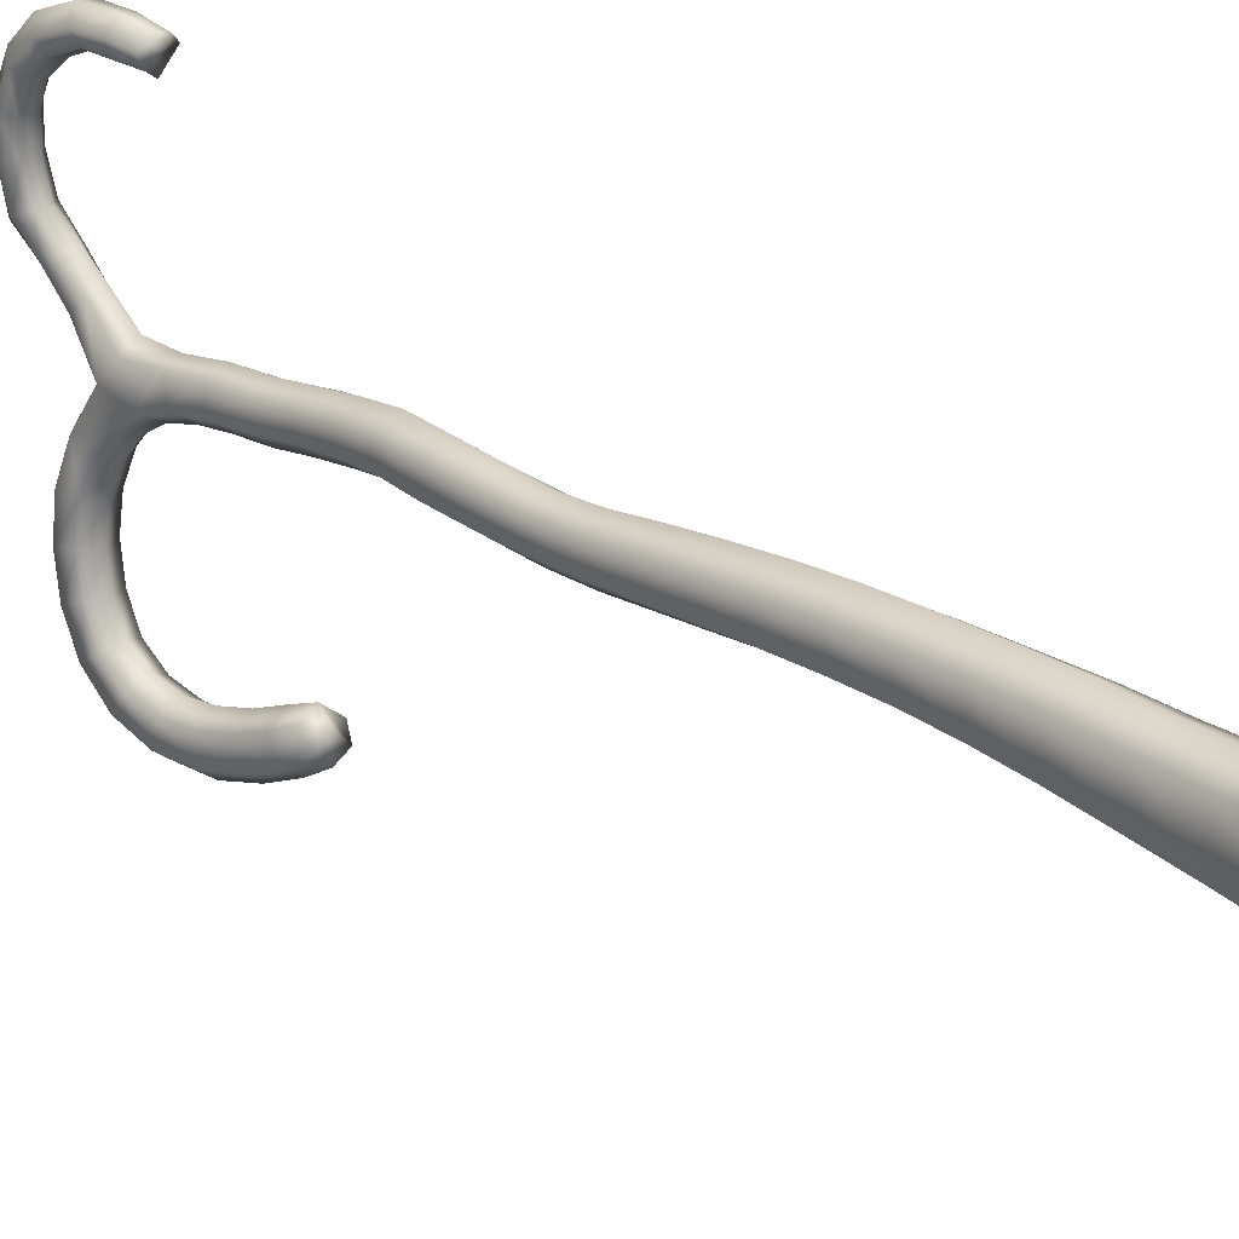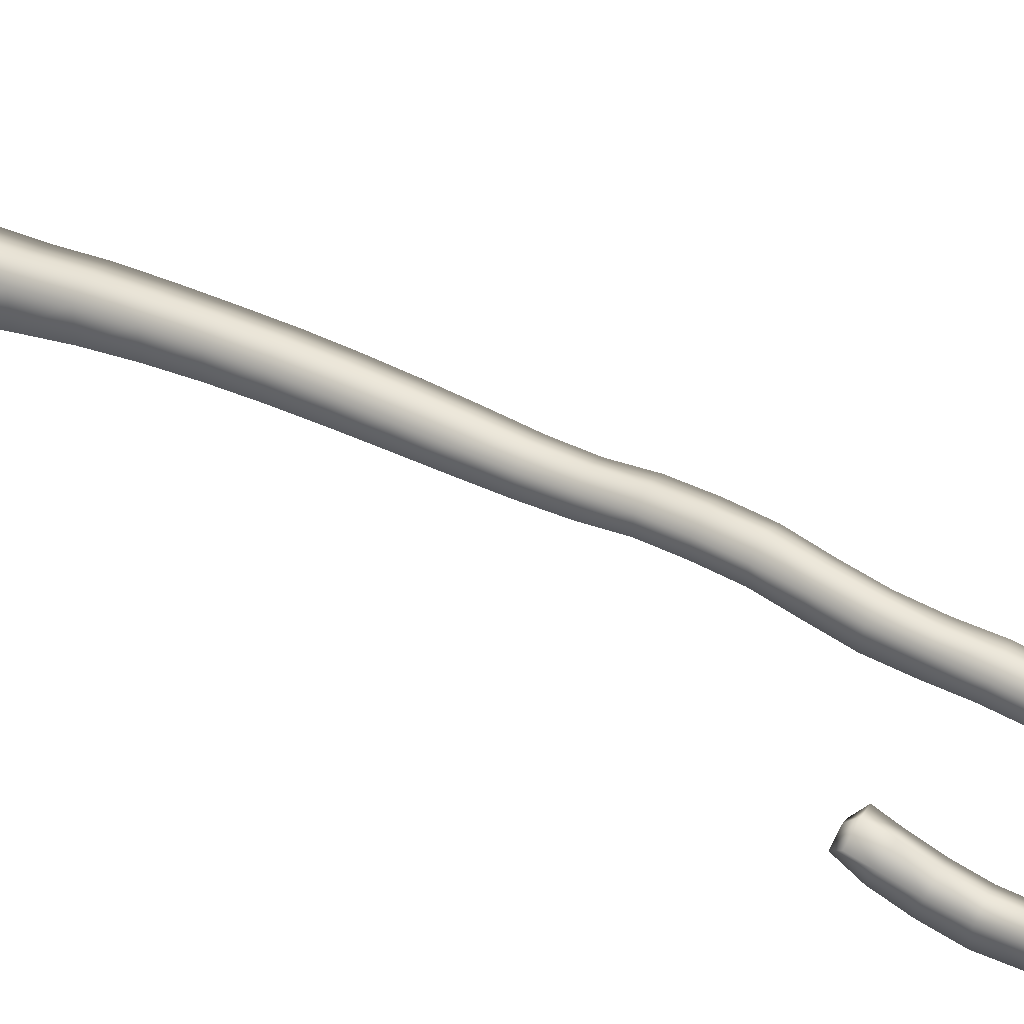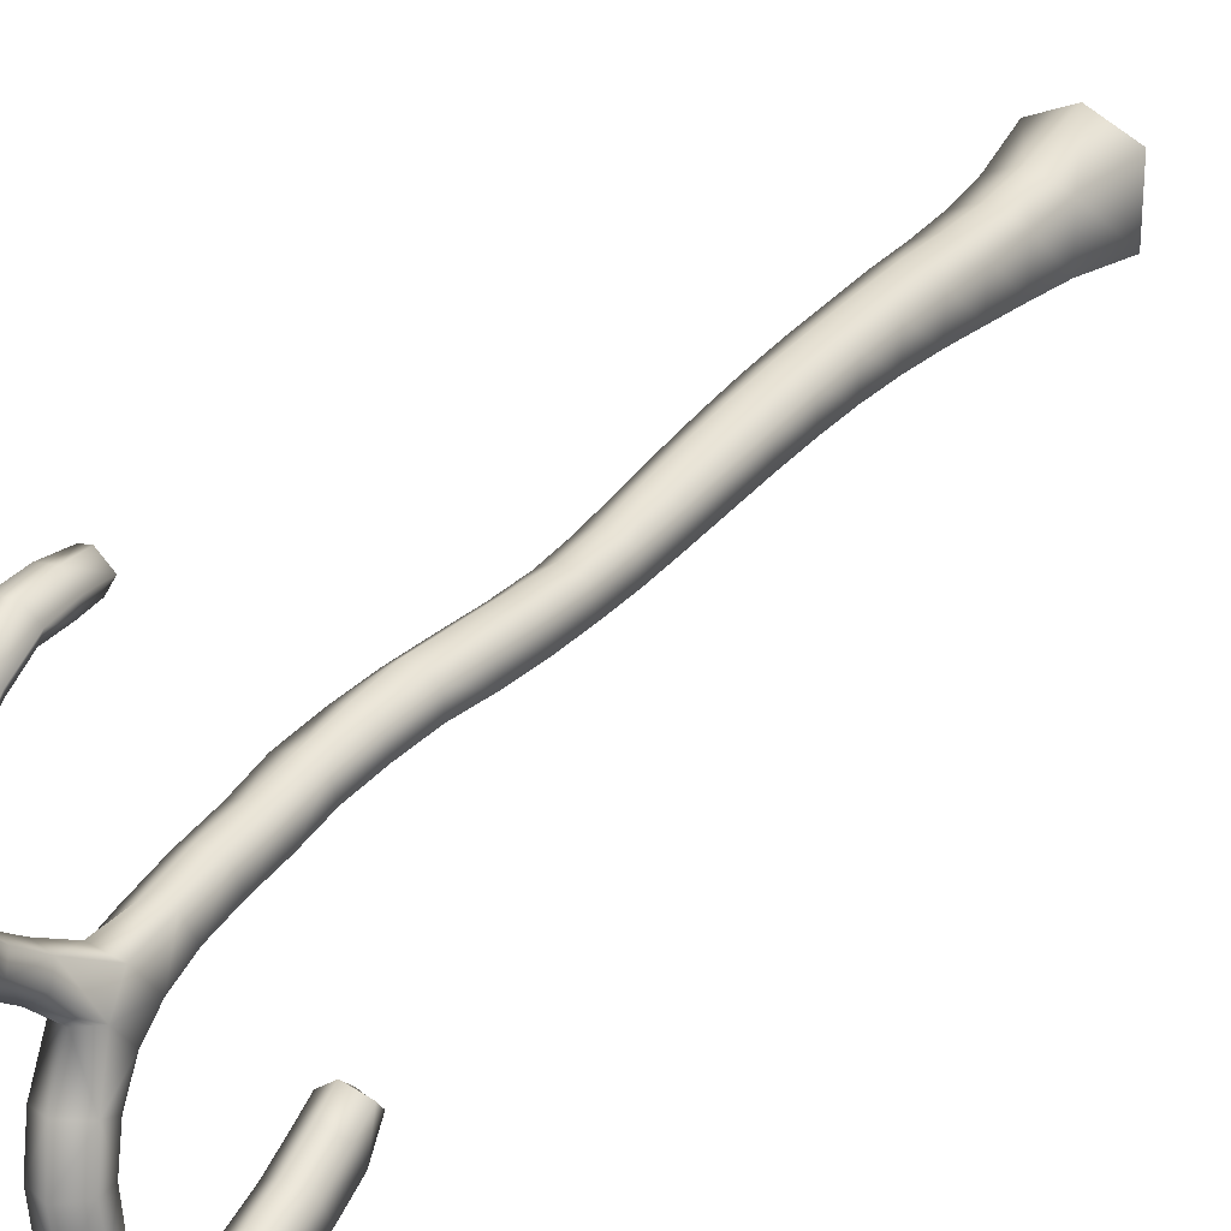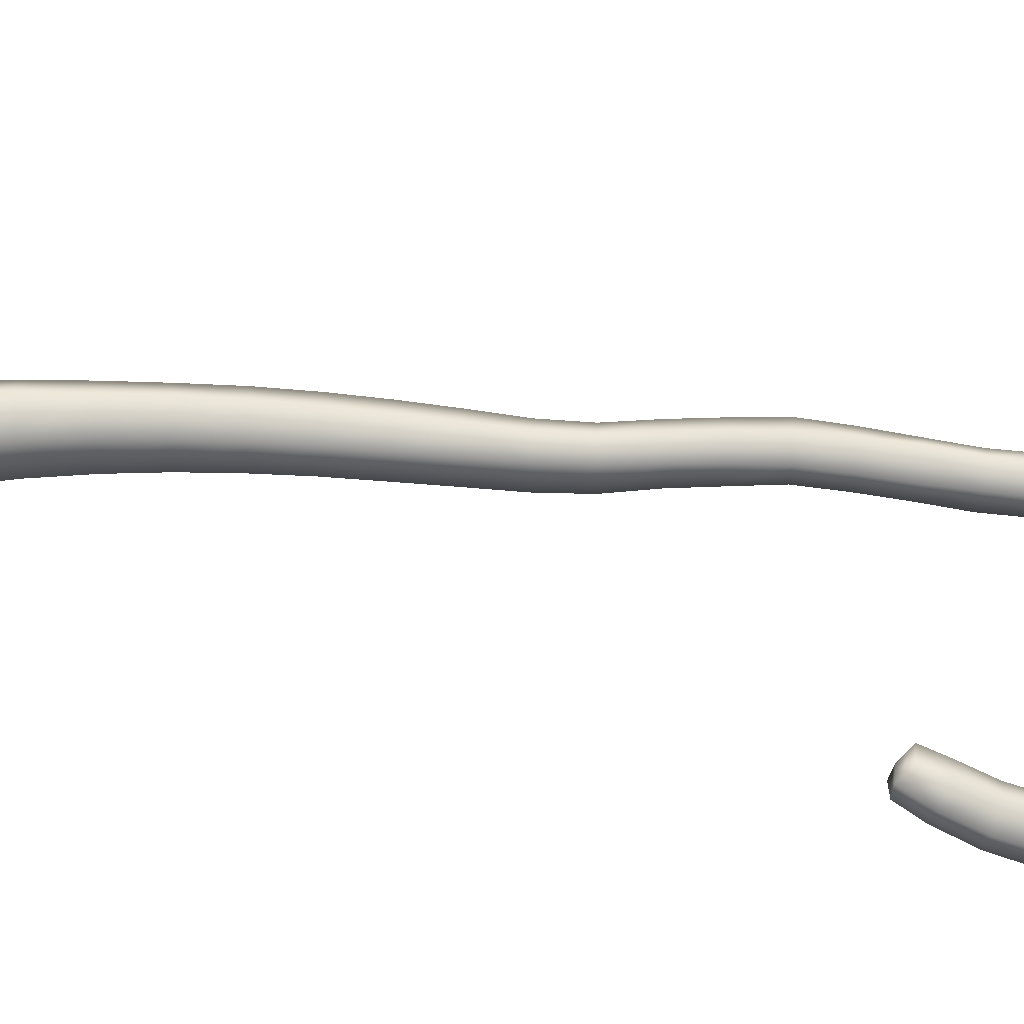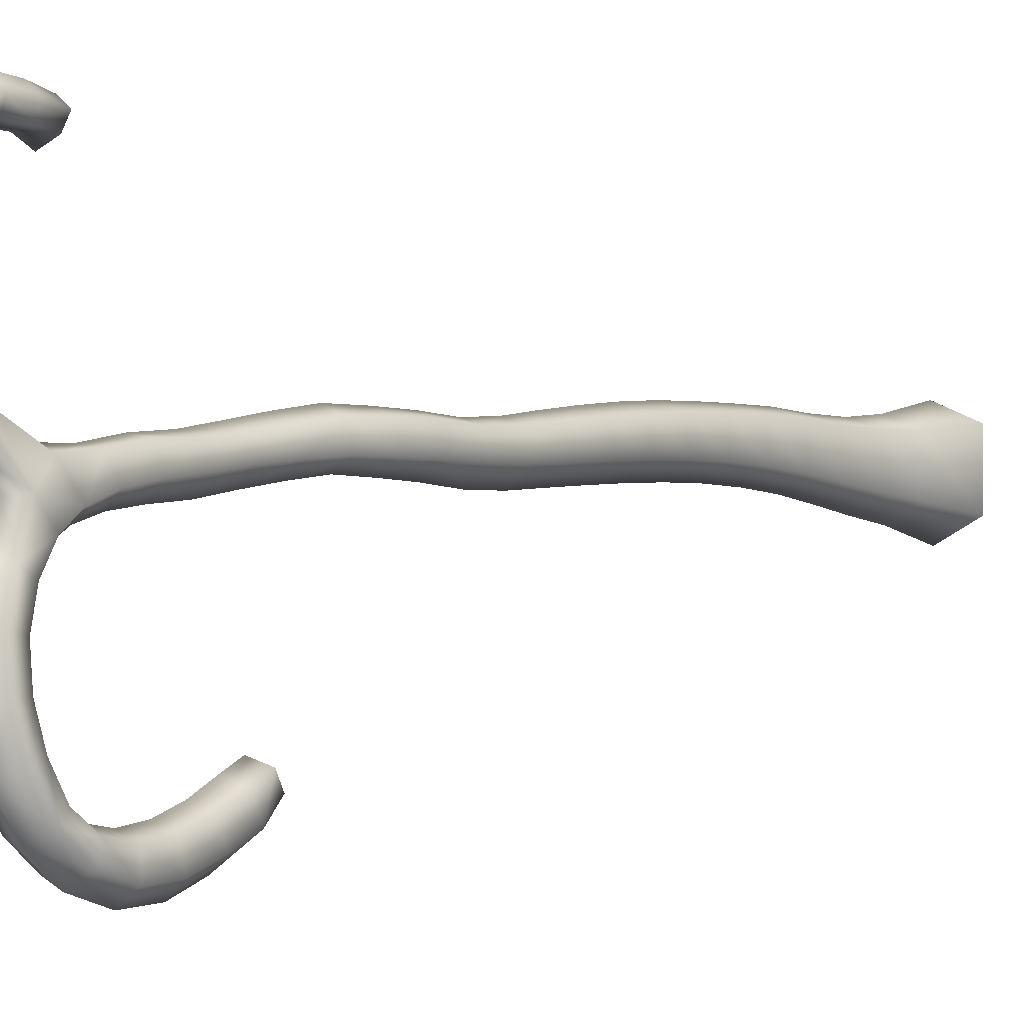
<metadata>
{"format":"obj","ext":"obj","renderer":"f3d","projection":"perspective","resolution":1024,"background":"white","views":[{"elev":26.6,"azim":-44.4,"up":"+Z"},{"elev":38.8,"azim":118.6,"up":"+Z"},{"elev":29.8,"azim":-148.0,"up":"+Z"},{"elev":-9.0,"azim":87.3,"up":"+Z"},{"elev":-1.7,"azim":-143.8,"up":"+Z"}]}
</metadata>
<code>
g default
v 0.1687 18.54 -145.4
v 0.08199 17.4 -145.5
v -0.4976 16.28 -145.7
v 0.03451 16.27 -145.5
v -0.5408 15.13 -145.7
v 0.02873 15.13 -145.5
v -0.6002 13.94 -145.5
v -0.6383 12.72 -145.4
v -0.6648 11.47 -145.3
v -0.6815 10.21 -145.2
v -0.686 8.922 -145.2
v -0.6991 7.602 -145.1
v -0.7224 6.233 -145.1
v -0.7266 4.839 -145.2
v -0.7587 3.455 -145.2
v -0.872 2.04 -145.2
v -1.171 0.07494 -145
v -0.008808 21.88 -146
v 0.01716 22.95 -146.2
v 0.9553 22.85 -146.8
v 0.3205 22.81 -147.1
v -0.1329 22.88 -146.7
v 0.2928 21.76 -146.9
v -0.1113 21.82 -146.5
v -0.6393 15.11 -146.3
v -0.6517 13.9 -146.2
v -0.6648 12.67 -146.2
v -0.6729 11.43 -146.1
v -0.6832 10.18 -146.1
v -0.6979 8.916 -146
v -0.121 7.635 -146.5
v -0.724 7.624 -146.1
v -0.1236 6.315 -146.6
v -0.7539 6.291 -146.2
v -0.1099 4.952 -146.7
v -0.7906 4.919 -146.3
v -0.08913 3.542 -146.9
v -0.8341 3.512 -146.5
v -0.05787 2.113 -147.1
v -0.924 2.086 -146.6
v -0.0535 0.1523 -147.5
v -1.212 0.1417 -146.9
v 0.5379 13.93 -145.6
v 0.5685 12.71 -145.5
v 0.5919 11.47 -145.4
v 0.6077 10.21 -145.3
v 0.6149 8.926 -145.2
v 0.6325 7.608 -145.2
v 0.08534 6.224 -144.9
v 0.6616 6.24 -145.2
v 0.08385 4.829 -144.9
v 0.7023 4.851 -145.2
v 0.07419 3.44 -144.9
v 0.7621 3.456 -145.3
v 0.06272 2.034 -144.8
v 0.8667 2.04 -145.2
v 0.0664 0.04312 -144.4
v 1.162 0.06798 -145
v 0.1502 21.73 -151.1
v 0.6356 28.76 -143.9
v 0.2221 28.79 -144
v 0.6126 18.5 -145.8
v 0.5034 17.38 -145.8
v 0.4724 16.25 -145.8
v 0.4947 15.11 -145.8
v 0.04029 13.95 -145.3
v 0.05063 12.73 -145.2
v 0.05948 11.49 -145
v 0.06388 10.22 -144.9
v 0.06961 8.927 -144.9
v 0.0789 7.601 -144.9
v 0.5526 25.25 -146.3
v 0.5371 24.08 -146.1
v 0.5636 28.42 -142.5
v 0.5967 28.69 -143.2
v 0.6412 27.14 -141.7
v 0.8755 28.54 -145.8
v 0.9598 24.04 -146.4
v 0.504 17.37 -146.3
v 0.5289 16.25 -146.4
v -0.07237 16.26 -146.8
v 0.5457 15.09 -146.3
v -0.07537 15.09 -146.8
v 0.5581 13.89 -146.3
v -0.06946 13.88 -146.7
v 0.5756 12.67 -146.2
v -0.05752 12.64 -146.6
v 0.5951 11.43 -146.1
v -0.0129 11.4 -146.5
v 0.6171 10.18 -146
v 0.6449 8.915 -146
v 0.688 7.619 -146
v 0.7427 6.281 -146
v 0.421 27.76 -146.4
v 0.4902 26.38 -140.9
v 0.0321 28.04 -141.6
v 0.02395 28.73 -142.3
v 0.898 29.01 -143.1
v 0.9102 29.04 -144
v -0.4906 22.02 -152.2
v -0.04282 21.95 -152.5
v 0.8697 26.41 -141
v 0.4565 24.08 -152.3
v 0.5146 23.16 -152.1
v -0.07204 25.71 -152
v -0.04705 24.96 -152.1
v -0.2175 25.13 -153.3
v -0.1697 23.96 -153.3
v -0.007269 24.12 -152
v 0.04034 23.24 -151.8
v -0.5692 25.78 -152.2
v -0.5682 24.95 -152.3
v -0.5404 24.05 -152.2
v -0.499 23.14 -152
v -0.6193 23.97 -152.9
v -0.3138 21.3 -151.7
v 0.4702 21.31 -151.8
v -0.06455 10.16 -146.5
v -0.09754 8.914 -146.4
v 0.8071 4.911 -146.2
v 0.8706 3.512 -146.4
v 0.956 2.092 -146.5
v 1.227 0.1289 -146.8
v 0.7315 26.82 -148.5
v 0.2489 26.59 -148.6
v 0.1609 26.85 -149.3
v 0.06382 26.88 -150.1
v -0.1337 25.69 -147.3
v 0.2239 28.47 -142.5
v 0.1996 28.76 -143.2
v 0.6409 27.12 -149.3
v 0.5414 27.16 -150.2
v 0.4461 26.94 -151.1
v 0.3784 26.49 -151.8
v 0.377 25.81 -152.2
v 0.4097 24.99 -152.4
v -0.0138 26.71 -150.9
v -0.06392 26.33 -151.6
v 0.8523 29.24 -145.1
v 0.4785 22.04 -152.3
v 1.057 26.43 -141.4
v 0.8381 27.33 -141
v 0.2823 28.62 -144.7
v 0.03054 29.19 -144
v 0.06438 28.93 -144.9
v 0.5926 27.82 -142
v 0.9796 27.24 -141.5
v 0.7071 26.46 -141.7
v 0.716 27.97 -145.3
v 0.9413 28.82 -144.8
v 0.6398 28.59 -144.7
v 1.02 28.23 -145.5
v 0.5105 22.97 -146
v 0.4649 21.89 -145.8
v -0.3103 19.7 -145.7
v 0.2864 19.68 -145.4
v -0.4314 18.56 -145.7
v -0.5099 17.42 -145.6
v -0.1519 26.29 -147.7
v 0.9428 22.95 -146.2
v 0.01802 29.13 -143.1
v 0.2972 29.5 -143
v 0.2869 29.53 -144.1
v 0.285 29.29 -145.1
v 0.7122 29.45 -143
v 0.7546 29.47 -144.1
v 0.2291 27.29 -145.9
v 0.1051 27.58 -146.2
v -0.1193 27.69 -151.3
v -0.1952 27.11 -152.3
v -0.2114 26.23 -153
v 0.6806 27.71 -149.2
v 0.5357 27.75 -150.3
v 0.4194 27.46 -151.3
v 0.3606 26.91 -152.2
v 0.3499 26.09 -152.8
v 0.3647 25.08 -153.1
v 0.3886 24 -153
v 0.4277 22.97 -152.7
v 0.5839 22.28 -151.8
v -0.3038 27.06 -149.2
v -0.3956 27.08 -150.1
v -0.4827 26.86 -151
v -0.6271 27.32 -151.1
v 0.08867 22.4 -151.4
v -0.5662 22.95 -152.6
v 0.9523 21.76 -146.7
v 0.833 20.67 -146.5
v 0.2204 20.68 -146.8
v -0.1986 20.75 -146.4
v -0.1383 20.8 -145.9
v 0.685 19.58 -146.4
v 0.1371 19.6 -146.6
v -0.3218 19.65 -146.3
v 0.5828 18.48 -146.3
v 0.03877 18.49 -146.6
v -0.4861 18.54 -146.3
v 0.01237 17.38 -146.7
v -0.5852 17.41 -146.3
v -0.6194 16.28 -146.3
v 0.8379 25.58 -147.4
v 0.7928 26.26 -147.8
v 0.3176 26.13 -148
v 0.981 21.85 -146.1
v 0.3952 20.8 -145.6
v 0.8752 20.74 -145.9
v 0.7463 19.62 -145.8
v -0.1047 22.88 -152.9
v 0.3042 26.37 -141.6
v 0.286 27.12 -141.6
v 0.2261 27.85 -142
v 0.1794 26.35 -141.3
v 0.3832 27.3 -140.9
v 0.1118 27.16 -141.3
v 0.9113 28 -141.8
v 0.903 28.65 -142.4
v 0.6944 27.23 -145.8
v -0.2693 27.28 -148.2
v -0.2176 26.78 -148.4
v -0.3998 27.58 -149.1
v -0.5239 27.57 -150.2
v 0.7655 28.26 -141.4
v 0.3213 28.3 -141.3
v 0.7268 29.01 -142.1
v 0.3118 29.06 -142.1
v 0.1443 28.31 -145.6
v 0.02156 24.04 -146.2
v 0.03326 25.13 -146.4
v 0.2216 27.67 -148.1
v 0.0668 28.01 -149.1
v -0.05803 28 -150.2
v 0.7956 27.39 -148.3
v -0.5423 26.45 -151.7
v -0.6864 26.82 -152
v -0.6914 26.03 -152.6
v -0.6629 25.04 -152.9
v -0.4613 22.3 -151.6
v 0.9249 23.87 -146.9
v 0.3503 23.84 -147.2
v 0.3612 24.75 -147.3
v 0.3519 25.53 -147.6
v 0.9897 27.52 -146.1
v 0.8112 27.72 -146.4
v 0.3567 27 -147.2
v -0.1132 24.88 -147
v -0.1201 23.92 -146.8
v 0.4016 28.58 -145.8
v 0.9651 25.17 -146.6
v 0.8795 24.82 -147.1
v 0.3008 28.03 -145.3
v 0.00049 0.06581 -146.8
v 0.584 26.33 -146.3
v 0.01977 0.06585 -145.1
v 0.8794 25.56 -141.2
v 0.4252 25.67 -141.7
v 0.03539 21.3 -152.1
v -0.4293 21.67 -151.3
v -0.8281 0.1116 -145.3
v 0.6421 21.64 -151.5
v 0.2267 25.65 -141.3
v 0.5917 25.61 -141.1
v 0.823 26.82 -147.2
v 1.126 25.67 -141.4
v 0.7911 25.84 -142
v 1.5e-05 26.23 -146.5
v 0.8861 26.41 -146.8
v 0.8291 0.1122 -145.3
v 0.1097 21.39 -151.4
v -0.06711 26.74 -147.1
v 0.8445 0.1121 -146.6
v -0.8427 0.1117 -146.6
g CandyCane_1
f 1 2 63 62
f 1 157 158 2
f 1 156 155 157
f 1 62 207 156
f 2 4 64 63
f 2 158 3 4
f 3 5 6 4
f 3 200 25 5
f 3 158 199 200
f 4 6 65 64
f 5 7 66 6
f 5 25 26 7
f 6 66 43 65
f 7 8 67 66
f 7 26 27 8
f 8 9 68 67
f 8 27 28 9
f 9 10 69 68
f 9 28 29 10
f 10 11 70 69
f 10 29 30 11
f 11 12 71 70
f 11 30 32 12
f 12 13 49 71
f 12 32 34 13
f 13 14 51 49
f 13 34 36 14
f 14 15 53 51
f 14 36 38 15
f 15 38 40 16
f 15 16 55 53
f 16 40 42 17
f 16 17 57 55
f 17 42 271 258
f 17 258 253 57
f 18 19 22 24
f 18 154 153 19
f 18 191 205 154
f 18 24 190 191
f 19 153 73 227
f 19 227 246 22
f 20 160 204 187
f 20 238 78 160
f 20 21 239 238
f 20 187 23 21
f 21 23 24 22
f 21 22 246 239
f 23 187 188 189
f 23 189 190 24
f 25 83 85 26
f 25 200 81 83
f 26 85 87 27
f 27 87 89 28
f 28 89 118 29
f 29 118 119 30
f 30 119 31 32
f 31 92 93 33
f 31 119 91 92
f 31 33 34 32
f 33 93 120 35
f 33 35 36 34
f 35 37 38 36
f 35 120 121 37
f 37 39 40 38
f 37 121 122 39
f 39 41 42 40
f 39 122 123 41
f 41 251 271 42
f 41 123 270 251
f 43 66 67 44
f 43 84 82 65
f 43 44 86 84
f 44 45 88 86
f 44 67 68 45
f 45 46 90 88
f 45 68 69 46
f 46 47 91 90
f 46 69 70 47
f 47 48 92 91
f 47 70 71 48
f 48 50 93 92
f 48 71 49 50
f 49 51 52 50
f 50 52 120 93
f 51 53 54 52
f 52 54 121 120
f 53 55 56 54
f 54 56 122 121
f 55 57 58 56
f 56 58 123 122
f 57 253 267 58
f 58 267 270 123
f 59 257 116 268
f 59 185 237 257
f 59 259 180 185
f 59 268 117 259
f 60 61 143 151
f 60 75 130 61
f 60 99 98 75
f 60 151 150 99
f 61 144 145 143
f 61 130 161 144
f 62 63 79 195
f 62 195 192 207
f 63 64 80 79
f 64 65 82 80
f 72 73 78 248
f 72 228 227 73
f 72 252 265 228
f 72 248 266 252
f 73 153 160 78
f 74 146 211 129
f 74 216 215 146
f 74 75 98 216
f 74 129 130 75
f 76 148 209 210
f 76 147 141 148
f 76 146 215 147
f 76 210 211 146
f 77 152 242 243
f 77 139 150 152
f 77 247 164 139
f 77 243 94 247
f 78 238 249 248
f 79 80 81 198
f 79 198 196 195
f 80 82 83 81
f 81 200 199 198
f 82 84 85 83
f 84 86 87 85
f 86 88 89 87
f 88 90 118 89
f 90 91 119 118
f 94 168 226 247
f 94 244 269 168
f 94 243 262 244
f 95 261 254 102
f 95 212 260 261
f 95 213 214 212
f 95 102 142 213
f 96 211 210 214
f 96 97 129 211
f 96 223 225 97
f 96 214 213 223
f 97 161 130 129
f 97 225 162 161
f 98 165 224 216
f 98 99 166 165
f 99 150 139 166
f 100 186 208 101
f 100 237 114 186
f 100 116 257 237
f 100 101 256 116
f 101 140 117 256
f 101 208 179 140
f 102 254 263 141
f 102 141 147 142
f 103 109 110 104
f 103 136 106 109
f 103 178 177 136
f 103 104 179 178
f 104 110 185 180
f 104 180 140 179
f 105 111 112 106
f 105 138 233 111
f 105 135 134 138
f 105 106 136 135
f 106 112 113 109
f 107 177 178 108
f 107 171 176 177
f 107 236 235 171
f 107 108 115 236
f 108 178 179 208
f 108 208 186 115
f 109 113 114 110
f 110 114 237 185
f 111 235 236 112
f 111 233 234 235
f 112 236 115 113
f 113 115 186 114
f 116 256 117 268
f 117 140 180 259
f 124 125 126 131
f 124 202 203 125
f 124 232 262 202
f 124 131 172 232
f 125 219 181 126
f 125 203 159 219
f 126 181 182 127
f 126 127 132 131
f 127 182 183 137
f 127 137 133 132
f 128 159 203 241
f 128 265 269 159
f 128 245 228 265
f 128 241 240 245
f 131 132 173 172
f 132 133 174 173
f 133 137 138 134
f 133 134 175 174
f 134 135 176 175
f 135 136 177 176
f 137 183 233 138
f 139 164 163 166
f 141 263 264 148
f 142 147 215 222
f 142 222 223 213
f 143 145 226 250
f 143 250 149 151
f 144 163 164 145
f 144 161 162 163
f 145 164 247 226
f 148 264 255 209
f 149 217 242 152
f 149 250 167 217
f 149 152 150 151
f 153 154 204 160
f 154 205 206 204
f 155 194 197 157
f 155 191 190 194
f 155 156 205 191
f 156 207 206 205
f 157 197 199 158
f 159 269 218 219
f 162 225 224 165
f 162 165 166 163
f 167 250 226 168
f 167 265 252 217
f 167 168 269 265
f 169 174 175 170
f 169 231 173 174
f 169 184 221 231
f 169 170 234 184
f 170 175 176 171
f 170 171 235 234
f 172 173 231 230
f 172 230 229 232
f 181 219 218 220
f 181 220 221 182
f 182 221 184 183
f 183 184 234 233
f 187 204 206 188
f 188 192 193 189
f 188 206 207 192
f 189 193 194 190
f 192 195 196 193
f 193 196 197 194
f 196 198 199 197
f 201 241 203 202
f 201 249 240 241
f 201 266 248 249
f 201 202 262 266
f 209 212 214 210
f 209 255 260 212
f 215 216 224 222
f 217 252 266 242
f 218 229 230 220
f 218 269 244 229
f 220 230 231 221
f 222 224 225 223
f 227 228 245 246
f 229 244 262 232
f 238 239 240 249
f 239 246 245 240
f 242 266 262 243
f 251 270 267 253
f 251 253 258 271
f 254 255 264 263
f 254 261 260 255

</code>
